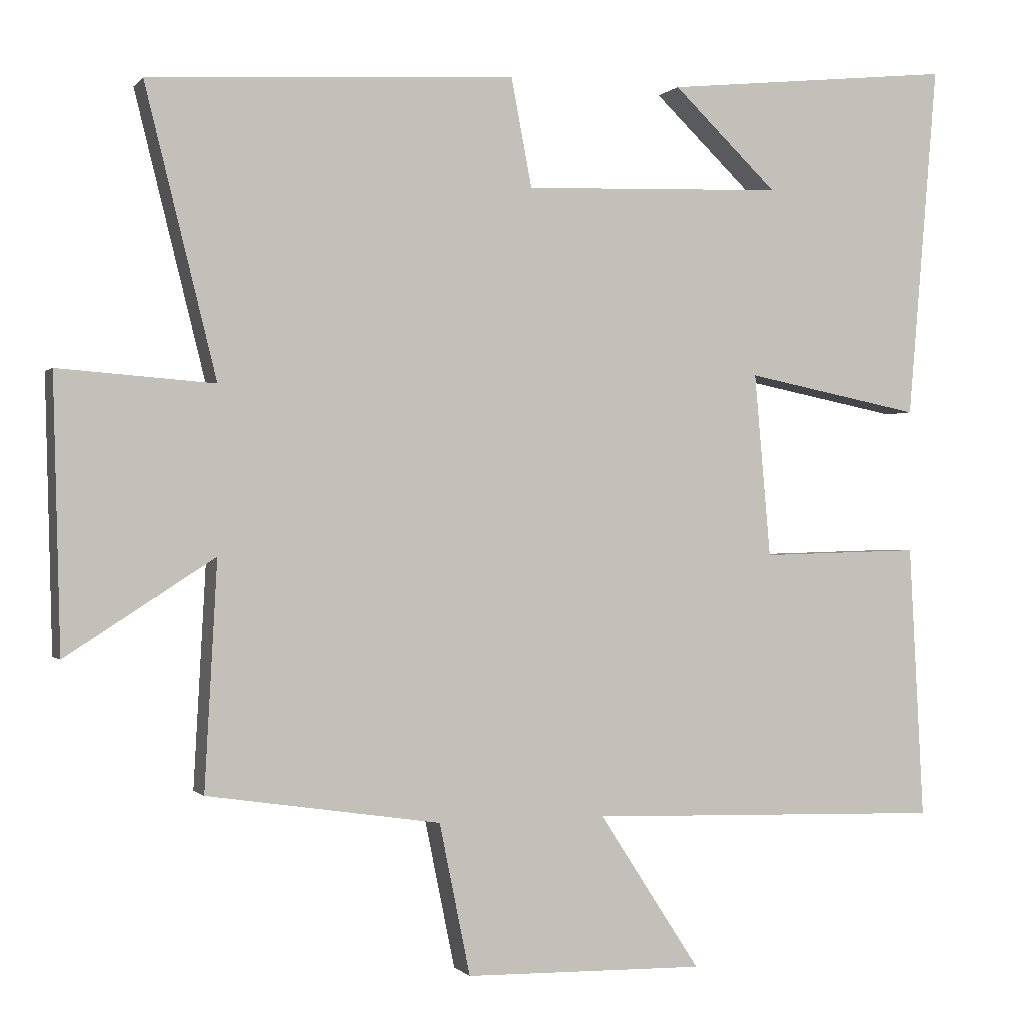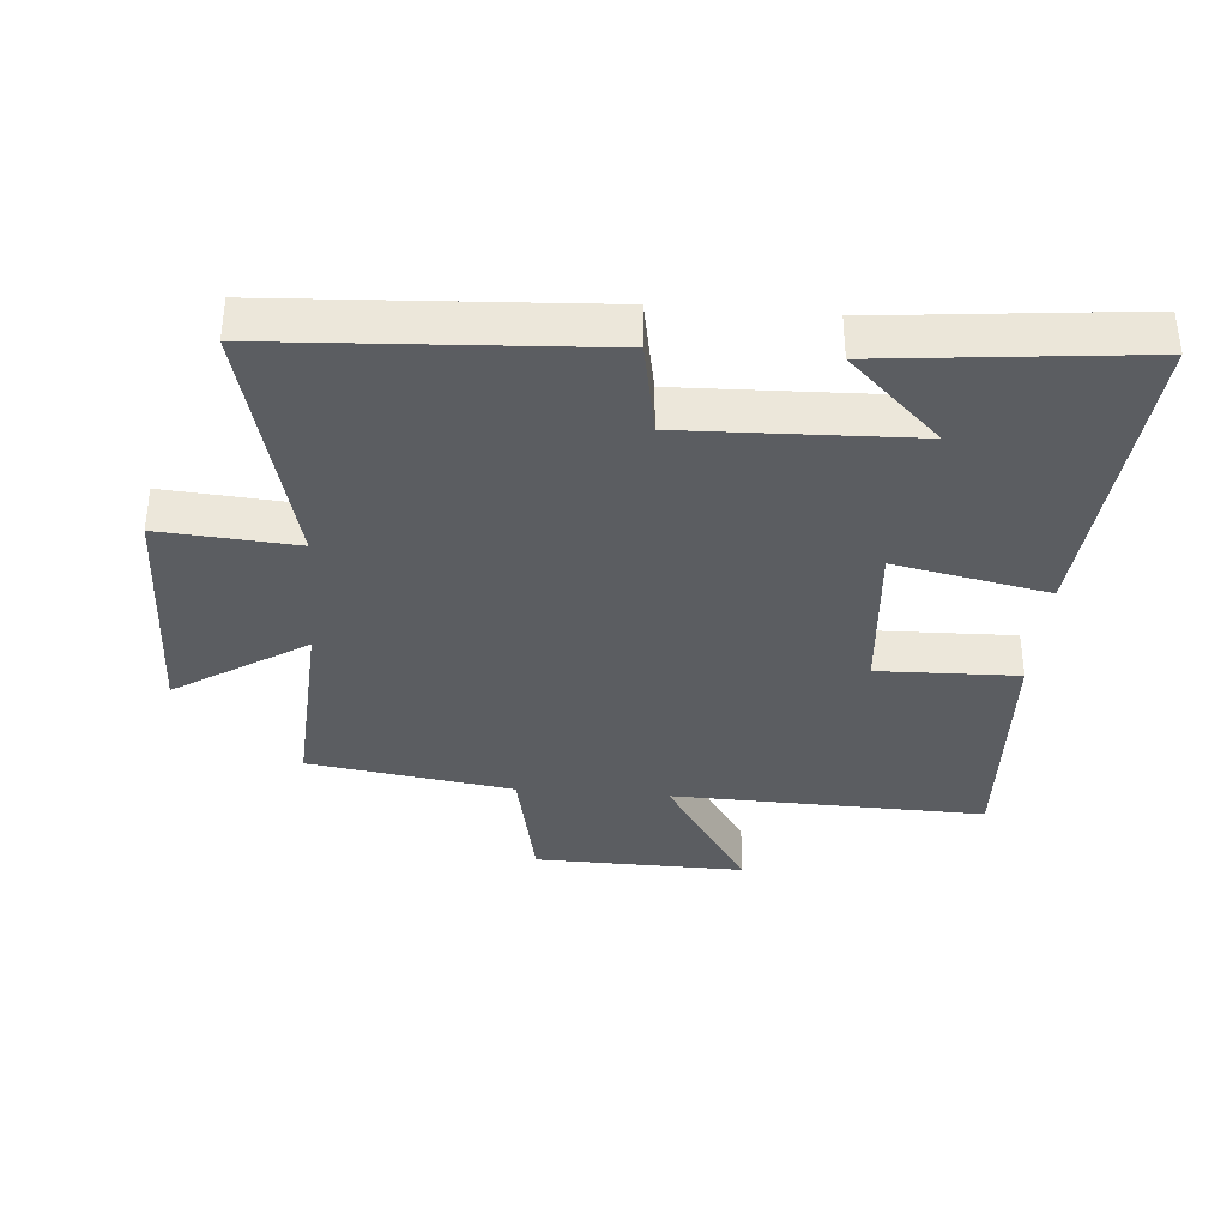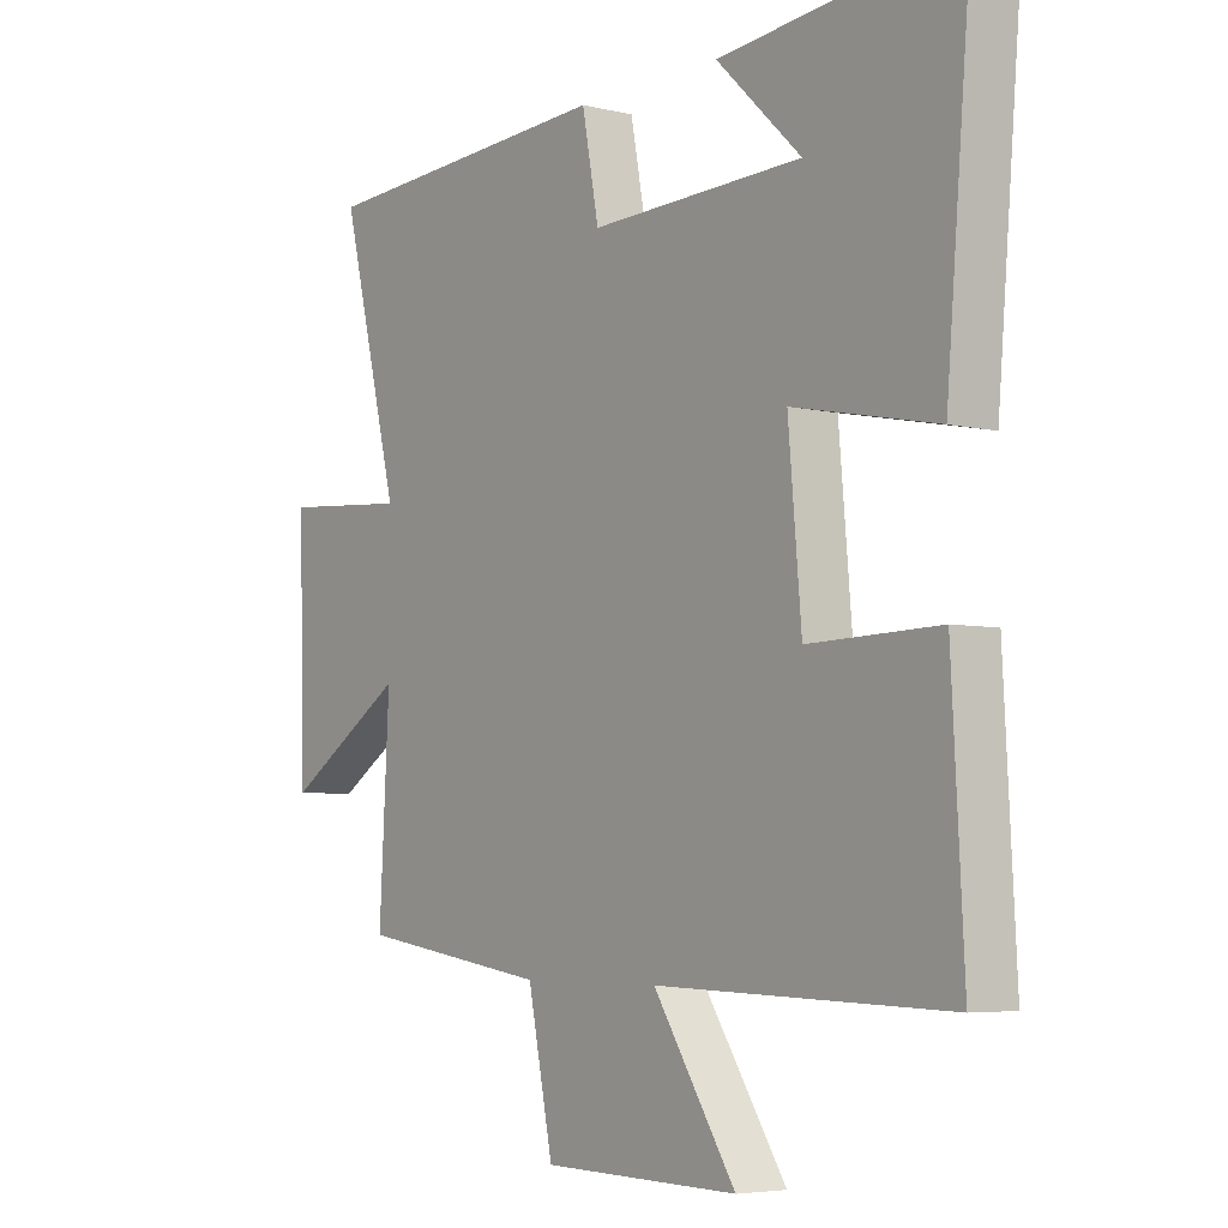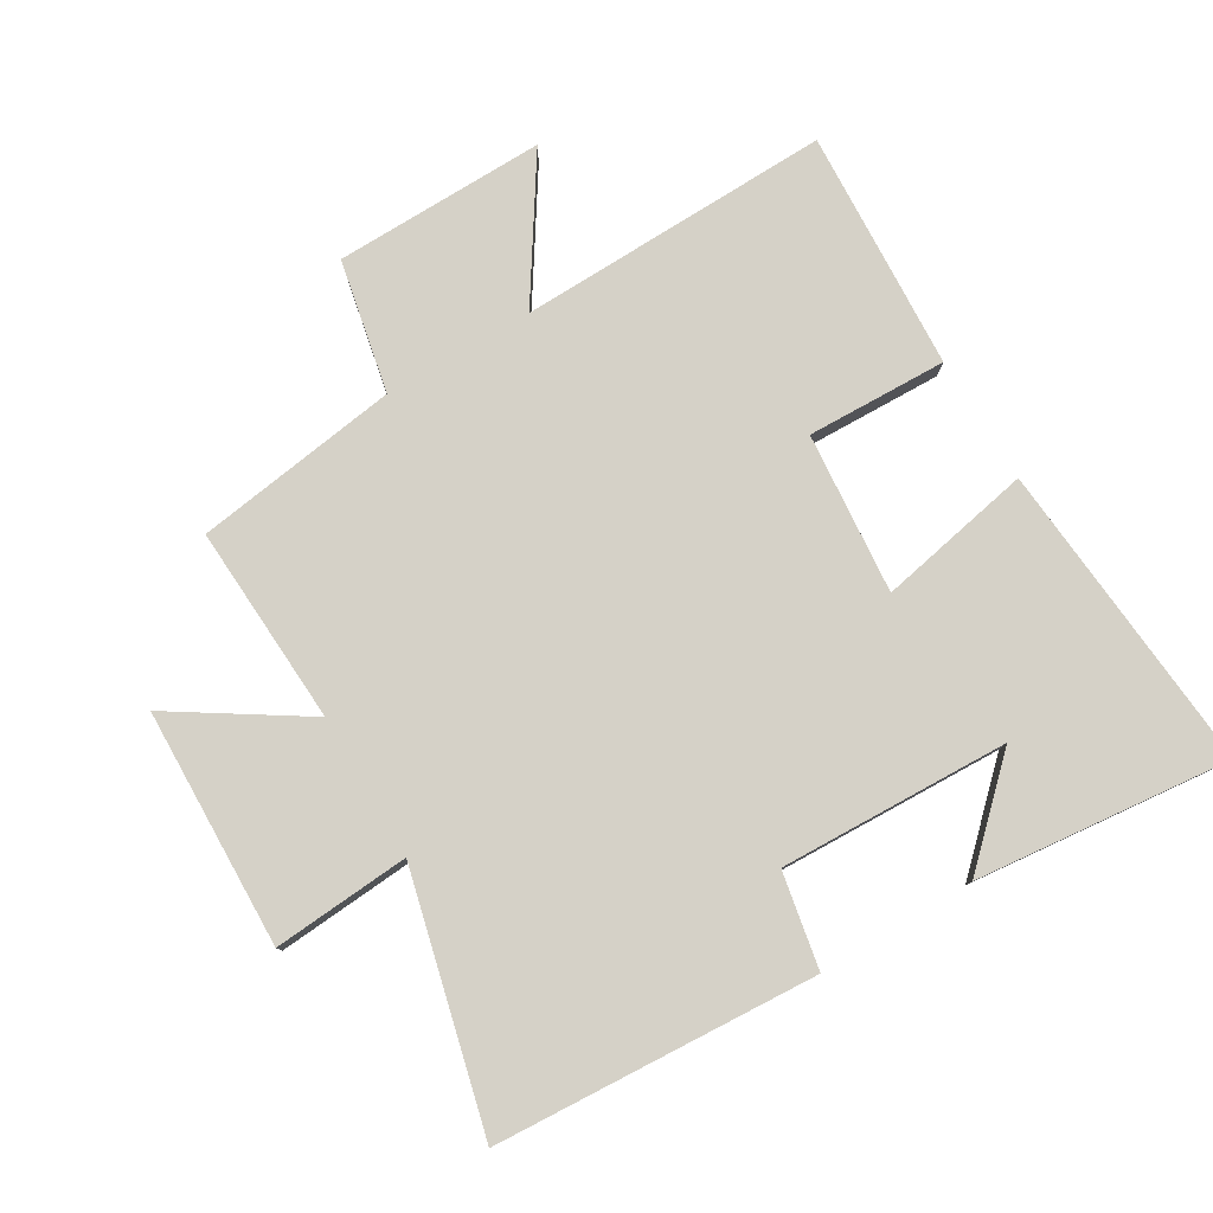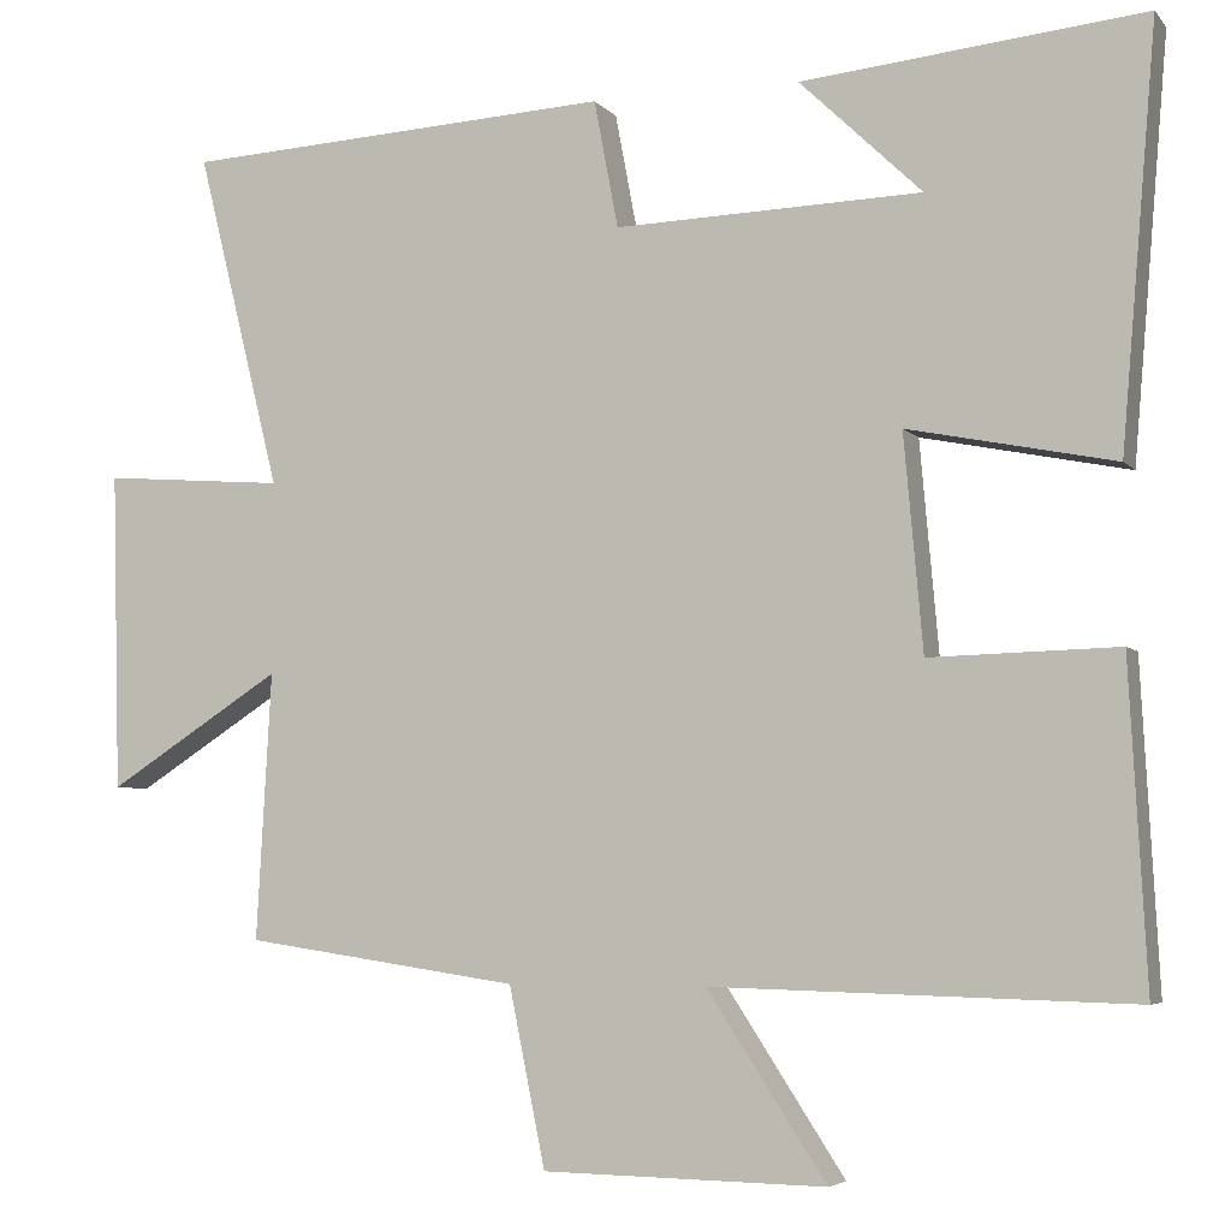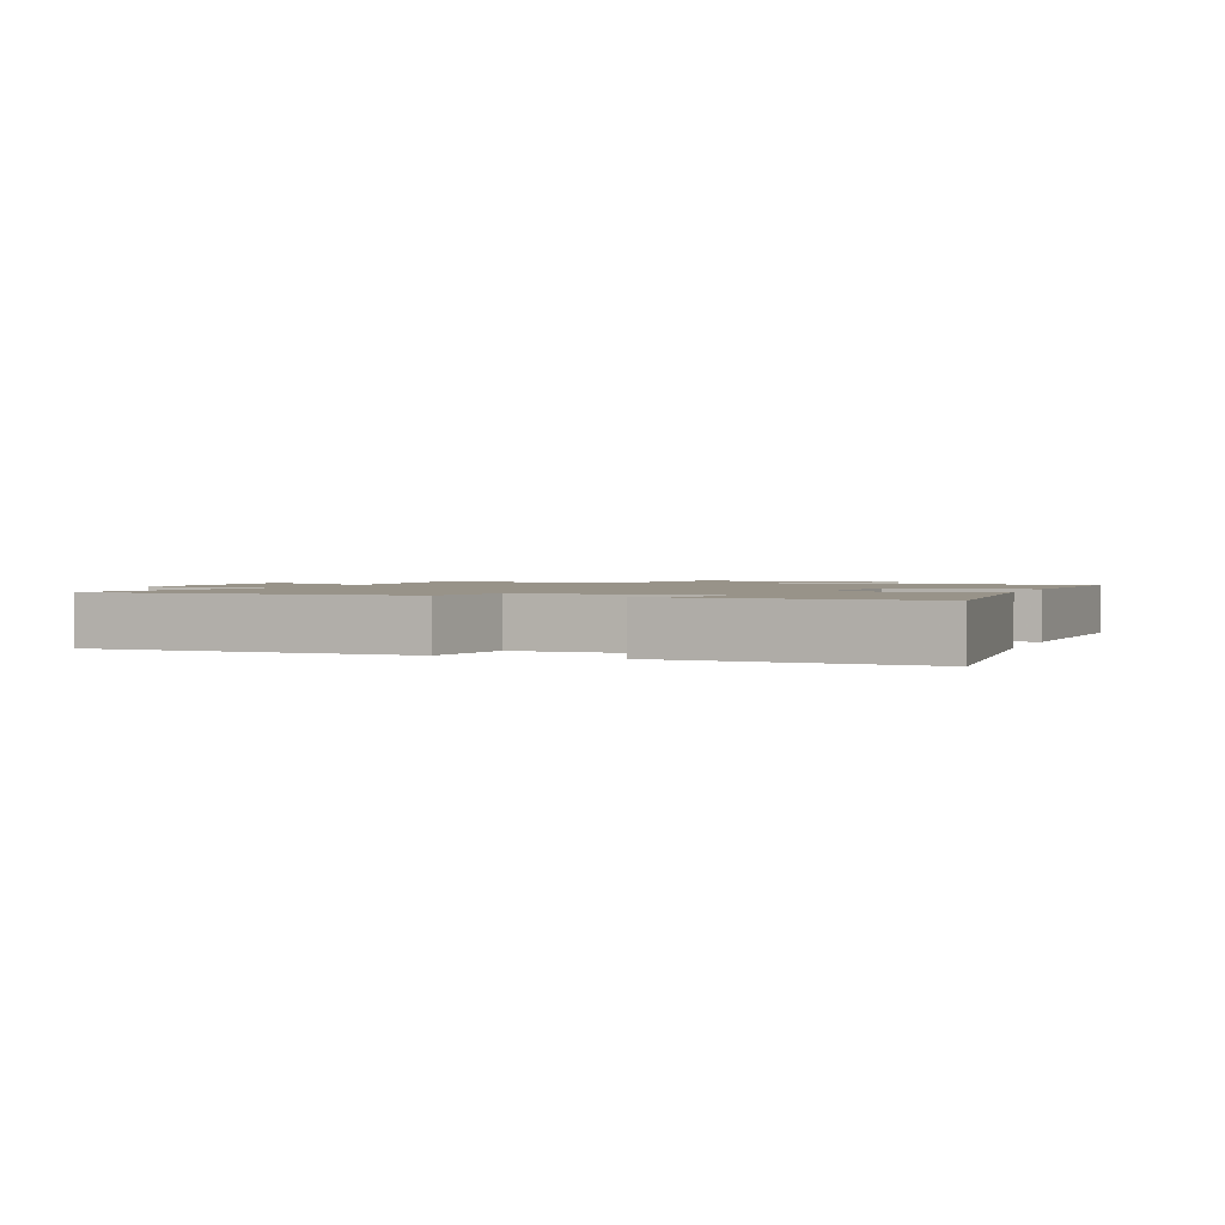
<metadata>
{"format":"obj","ext":"obj","renderer":"f3d","projection":"perspective","resolution":1024,"background":"white","views":[{"elev":-0.3,"azim":-18.7,"up":"+Z"},{"elev":-35.9,"azim":-4.7,"up":"+Y"},{"elev":-5.1,"azim":52.9,"up":"+Z"},{"elev":79.0,"azim":-30.7,"up":"+Y"},{"elev":-5.0,"azim":20.3,"up":"+Z"},{"elev":1.6,"azim":19.9,"up":"+Y"}]}
</metadata>
<code>
v 0.52 0.07 -0.513
v 0.033 0.07 -0.5
v 0.171 0.07 -0.712
v -0.157 0.07 -0.706
v -0.199 0.07 -0.5
v -0.517 0.07 -0.453
v -0.5 0.07 -0.144
v -0.702 0.07 -0.274
v -0.712 0.07 0.096
v -0.5 0.07 0.08
v -0.597 0.07 0.471
v -0.098 0.07 0.5
v -0.07 0.07 0.352
v 0.286 0.07 0.364
v 0.144 0.07 0.5
v 0.541 0.07 0.541
v 0.5 0.07 0.057
v 0.26 0.07 0.105
v 0.282 0.07 -0.145
v 0.5 0.07 -0.139
v 0.52 0 -0.513
v 0.033 0 -0.5
v 0.171 0 -0.712
v -0.157 0 -0.706
v -0.199 0 -0.5
v -0.517 0 -0.453
v -0.5 0 -0.144
v -0.702 0 -0.274
v -0.712 0 0.096
v -0.5 0 0.08
v -0.597 0 0.471
v -0.098 0 0.5
v -0.07 0 0.352
v 0.286 0 0.364
v 0.144 0 0.5
v 0.541 0 0.541
v 0.5 0 0.057
v 0.26 0 0.105
v 0.282 0 -0.145
v 0.5 0 -0.139
f 19 20 1 2
f 18 19 2
f 16 17 18
f 14 15 16
f 14 16 18
f 13 14 18 2
f 12 13 2
f 11 12 2
f 10 11 2
f 7 8 9 10
f 5 6 7
f 10 2 3
f 7 10 3
f 5 7 3
f 3 4 5
f 22 21 40 39
f 22 39 38
f 38 37 36
f 36 35 34
f 38 36 34
f 22 38 34 33
f 22 33 32
f 22 32 31
f 22 31 30
f 30 29 28 27
f 27 26 25
f 23 22 30
f 23 30 27
f 23 27 25
f 25 24 23
f 1 21 22 2
f 2 22 23 3
f 3 23 24 4
f 4 24 25 5
f 5 25 26 6
f 6 26 27 7
f 7 27 28 8
f 8 28 29 9
f 9 29 30 10
f 10 30 31 11
f 11 31 32 12
f 12 32 33 13
f 13 33 34 14
f 14 34 35 15
f 15 35 36 16
f 16 36 37 17
f 17 37 38 18
f 18 38 39 19
f 19 39 40 20
f 20 40 21 1

</code>
